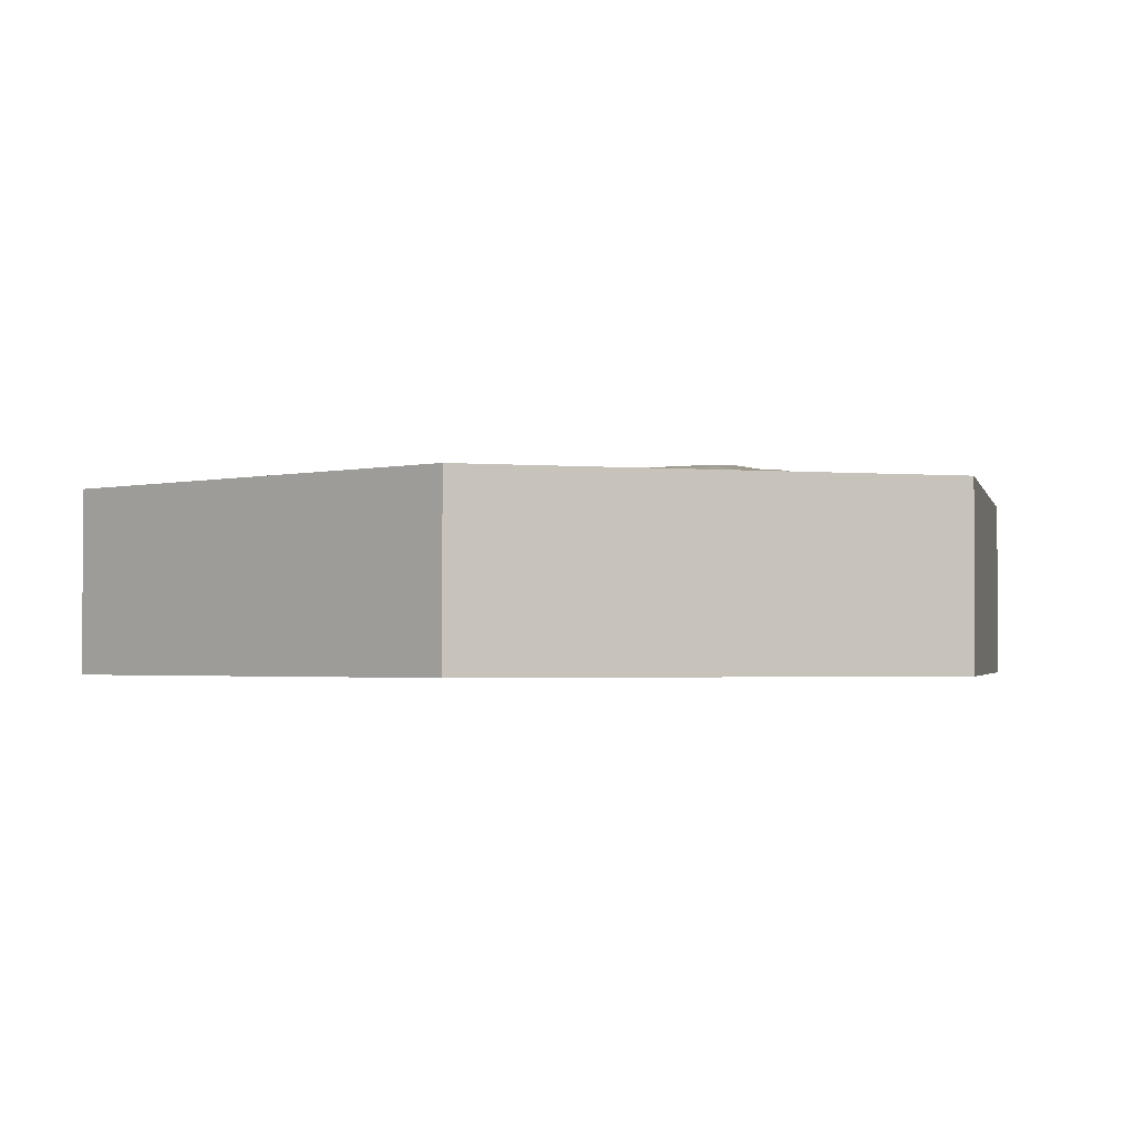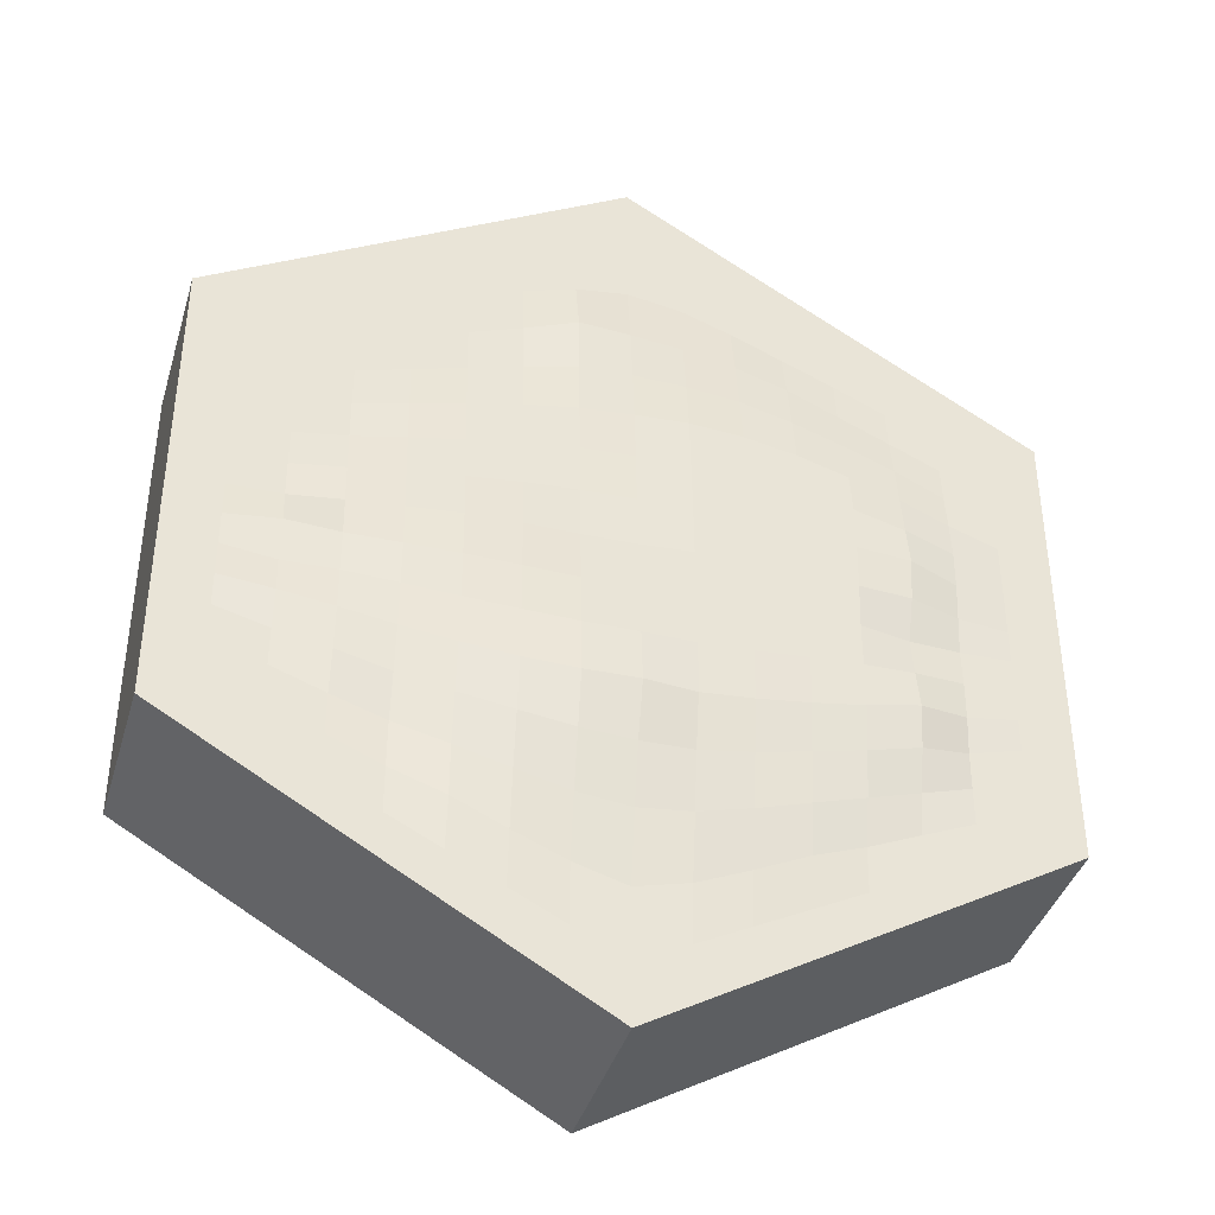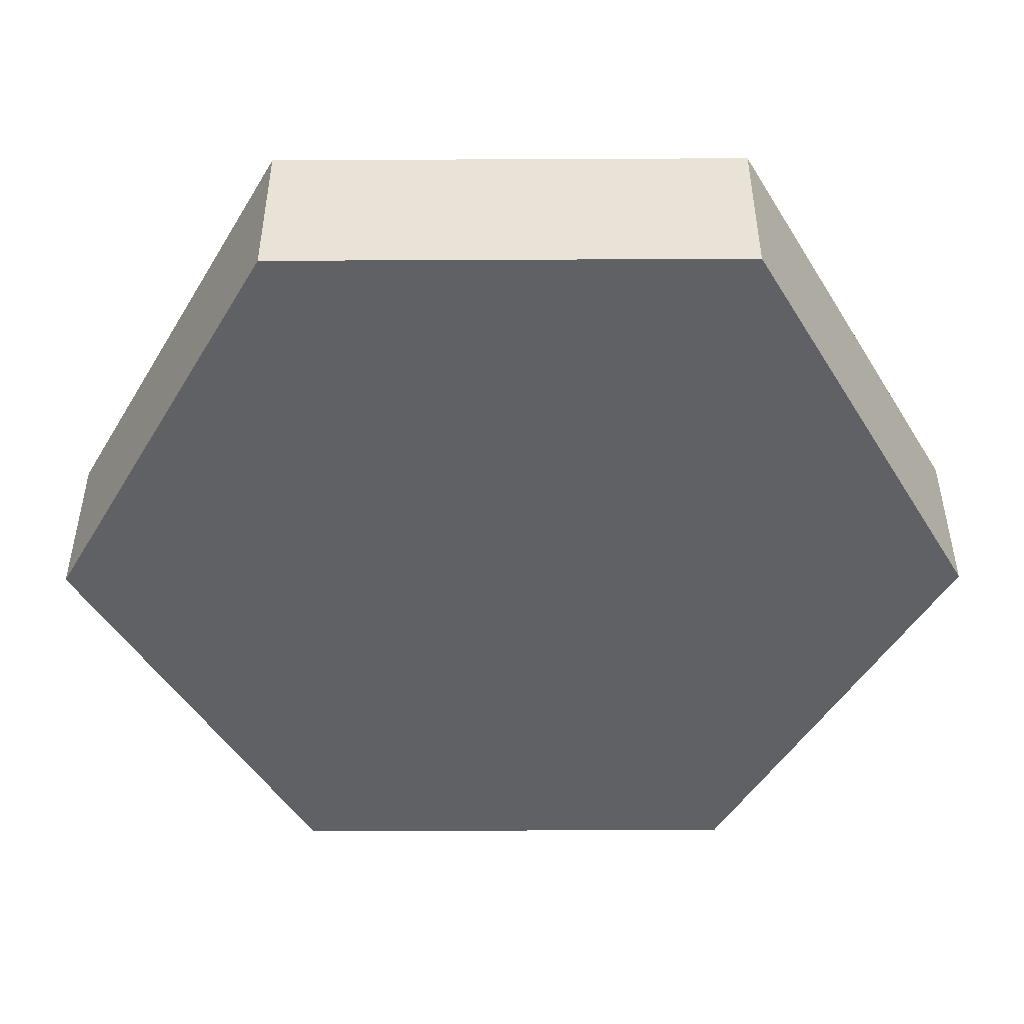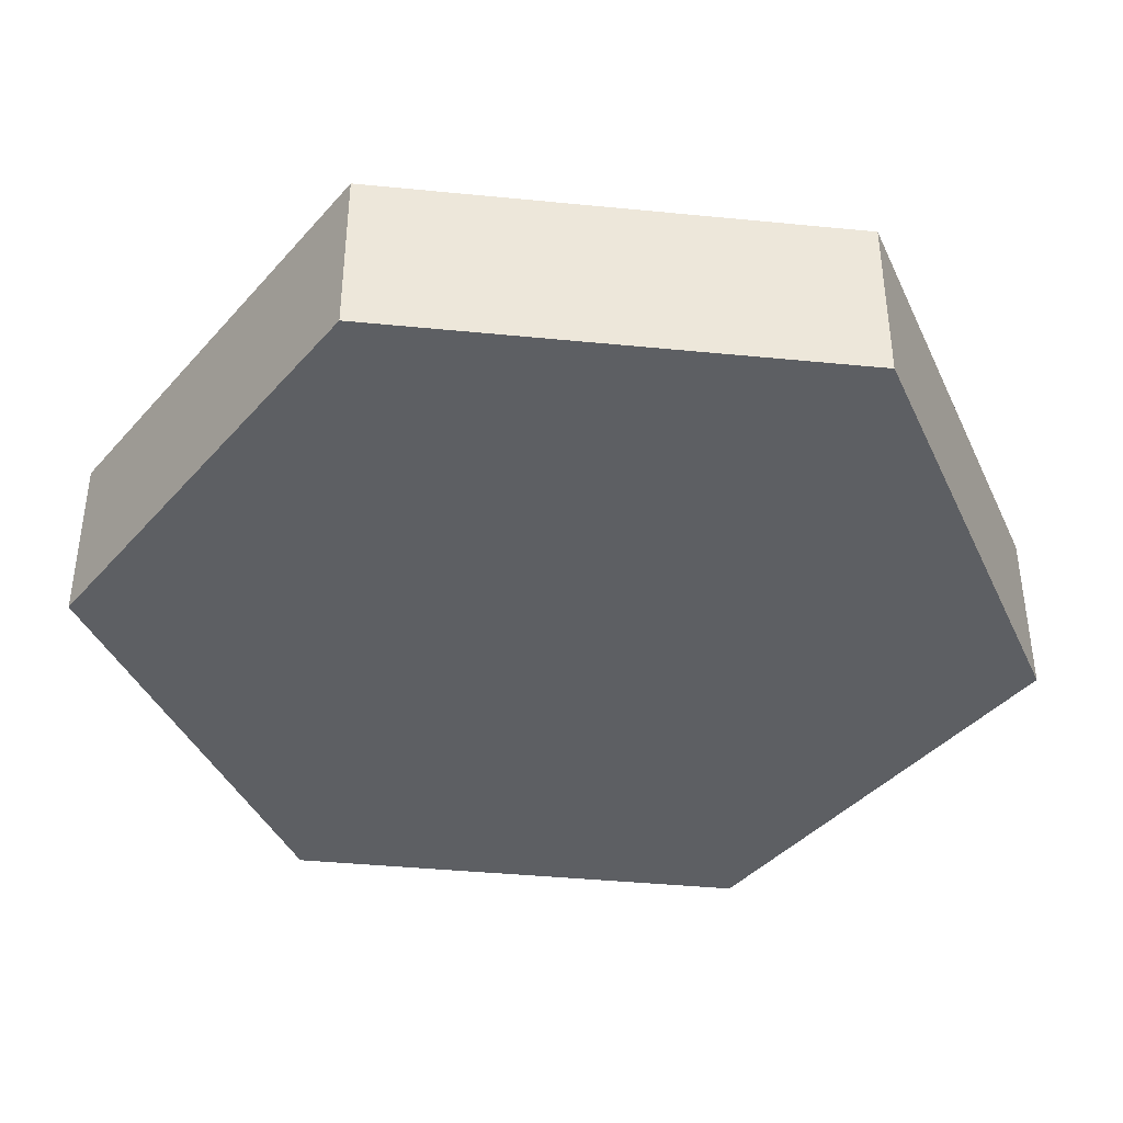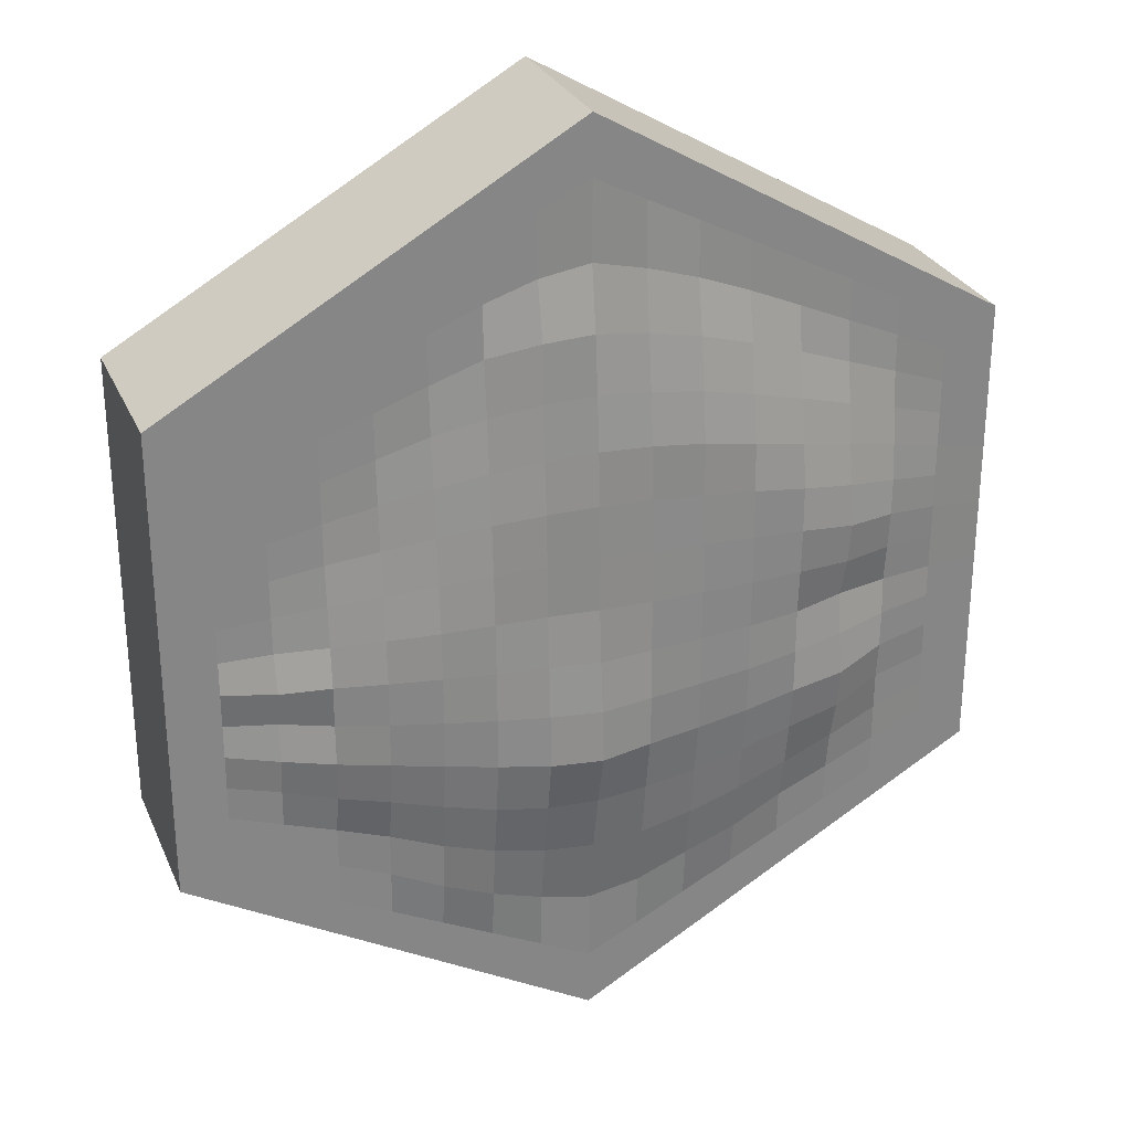
<metadata>
{"format":"obj","ext":"obj","renderer":"f3d","projection":"perspective","resolution":1024,"background":"white","views":[{"elev":-2.0,"azim":72.2,"up":"+Y"},{"elev":-39.6,"azim":163.7,"up":"+Z"},{"elev":-48.4,"azim":150.3,"up":"+Y"},{"elev":-40.3,"azim":143.1,"up":"+Y"},{"elev":28.0,"azim":159.6,"up":"+Z"}]}
</metadata>
<code>
o FieldObject
v 0 -0.5113 -2
v 0 0.2186 -2
v 1.732 -0.5113 -1
v 1.732 0.2186 -1
v 1.732 -0.5113 1
v 1.732 0.2186 1
v 0 -0.5113 2
v 0 0.2186 2
v -1.732 -0.5113 1
v -1.732 0.2186 1
v -1.732 -0.5113 -1
v -1.732 0.2186 -1
v -1.732 0.2186 0
v 1.732 0.2186 0
v 0.866 0.2186 1.5
v -0.866 0.2186 1.5
v -0.866 0.2186 -1.5
v 0.866 0.2186 -1.5
v -0.000273 0.3236 -0.005287
v -0.8719 0.3207 0.001716
v 0.8671 0.2798 0.002032
v 1.732 0.2186 0.5011
v -1.732 0.2186 0.5011
v -0.000444 0.282 0.9009
v -0.8689 0.2771 0.7539
v 0.8662 0.2222 0.7511
v -1.732 0.2186 -0.5
v 0.000691 0.3175 -0.9042
v 1.732 0.2186 -0.5
v -0.8682 0.2928 -0.7487
v 0.8678 0.2621 -0.7483
v -1.299 0.2186 1.25
v -1.299 0.2186 -1.25
v -1.302 0.2424 0.000967
v -1.3 0.2291 0.6262
v -1.299 0.2222 -0.6249
v 1.299 0.2186 -1.25
v 1.299 0.2186 1.25
v 1.299 0.2233 0.000387
v 1.299 0.2186 0.6261
v 1.299 0.225 -0.6248
v -1.732 0.2186 -0.75
v 1e-06 0.2186 -1.45
v 1.732 0.2186 -0.75
v -0.8666 0.2243 -1.125
v 0.8661 0.22 -1.125
v -1.299 0.2186 -0.9375
v 1.299 0.2186 -0.9374
v 1.732 0.2186 0.7506
v -0.866 0.2227 1.127
v 0.866 0.2186 1.126
v -1.732 0.2186 0.7506
v -2e-05 0.2189 1.418
v -1.299 0.2186 0.9382
v 1.299 0.2186 0.9382
v 1.732 0.2186 -0.25
v -0.8688 0.3156 -0.3735
v 0.8681 0.2924 -0.3712
v -1.732 0.2186 -0.25
v 0.000561 0.3642 -0.4531
v -1.299 0.2391 -0.3123
v 1.299 0.2249 -0.3122
v -1.732 0.2186 0.2506
v -0.001657 0.3118 0.4453
v 1.732 0.2186 0.2506
v -0.8726 0.3241 0.3796
v 0.8662 0.2462 0.3741
v -1.304 0.2555 0.3142
v 1.299 0.2186 0.3132
v 0.433 0.2186 1.75
v 0.433 0.2186 -1.75
v 0.4323 0.3115 0.001788
v 0.4329 0.2502 0.861
v 0.4359 0.3086 -0.8556
v 0.4342 0.2422 -1.314
v 0.433 0.2186 1.312
v 0.4348 0.3306 -0.422
v 0.4323 0.2862 0.4251
v -0.433 0.2186 1.75
v -0.433 0.2186 -1.75
v -0.4361 0.337 -0.000458
v -0.4341 0.2971 0.8605
v -0.4342 0.3051 -0.8555
v -0.433 0.2364 -1.313
v -0.4331 0.2251 1.303
v -0.4351 0.3393 -0.4232
v -0.4359 0.3272 0.4281
v -0.6495 0.2186 1.625
v -0.6495 0.2186 -1.625
v -0.6537 0.3336 0.000721
v -0.652 0.2911 0.8112
v -0.6513 0.3 -0.8051
v -0.6495 0.2499 -1.219
v -0.6496 0.221 1.219
v -0.6524 0.3342 -0.4014
v -0.6538 0.3286 0.407
v -1.083 0.2186 1.375
v -1.083 0.2186 -1.375
v -1.09 0.3046 0.002046
v -1.086 0.2602 0.6911
v -1.085 0.2899 -0.6899
v -1.083 0.2236 -1.032
v -1.083 0.2203 1.032
v -1.084 0.2858 -0.3433
v -1.09 0.3004 0.3472
v -1.516 0.2186 1.125
v -1.516 0.2186 -1.125
v -1.516 0.2195 4.1e-05
v -1.516 0.2186 0.5638
v -1.516 0.2186 -0.5625
v -1.516 0.2186 -0.8438
v -1.516 0.2186 0.8444
v -1.516 0.2186 -0.2812
v -1.516 0.2198 0.2819
v -0.2165 0.2186 1.875
v -0.2165 0.2186 -1.875
v -0.2186 0.3365 -0.002825
v -0.2171 0.2904 0.889
v -0.2164 0.305 -0.8914
v -0.2165 0.2314 -1.403
v -0.2166 0.2308 1.371
v -0.2175 0.3482 -0.4411
v -0.2185 0.3213 0.441
v 0.2165 0.2186 1.875
v 0.2165 0.2186 -1.875
v 0.2141 0.3127 -0.000463
v 0.2162 0.2741 0.8931
v 0.2185 0.3177 -0.8912
v 0.2167 0.2276 -1.393
v 0.2165 0.2204 1.383
v 0.2177 0.3478 -0.4414
v 0.2152 0.3032 0.4414
v 0.6495 0.2186 -1.625
v 0.6503 0.3026 0.002658
v 0.6497 0.2294 0.8132
v 0.6522 0.2858 -0.8054
v 0.6501 0.2477 -1.22
v 0.6495 0.2186 1.22
v 0.6515 0.3118 -0.3978
v 0.6494 0.2668 0.4016
v 0.6495 0.2186 1.625
v 1.083 0.2186 1.375
v 1.083 0.2186 -1.375
v 1.084 0.2546 0.001299
v 1.083 0.2186 0.6886
v 1.083 0.2538 -0.6879
v 1.083 0.2186 -1.031
v 1.083 0.2186 1.032
v 1.084 0.2674 -0.3423
v 1.083 0.2238 0.3443
v 1.516 0.2186 -1.125
v 1.516 0.2186 0.000182
v 1.516 0.2186 0.5637
v 1.516 0.2186 -0.5625
v 1.516 0.2186 1.125
v 1.516 0.2186 -0.8438
v 1.516 0.2186 0.8444
v 1.516 0.2186 -0.2812
v 1.516 0.2186 0.2819
v -1.732 0.2186 -0.875
v 0 0.2186 -1.75
v 1.732 0.2186 -0.875
v -0.866 0.2186 -1.312
v 0.866 0.2186 -1.312
v -1.299 0.2186 -1.094
v 1.299 0.2186 -1.094
v 0.433 0.2186 -1.531
v -0.433 0.2186 -1.531
v -0.6495 0.2186 -1.422
v -1.083 0.2186 -1.203
v -1.516 0.2186 -0.9844
v -0.2165 0.2186 -1.641
v 0.2165 0.2186 -1.641
v 0.6495 0.2187 -1.422
v 1.083 0.2186 -1.203
v 1.516 0.2186 -0.9844
v 1.732 0.2186 -0.625
v -0.868 0.2634 -0.9381
v 0.8665 0.2266 -0.9364
v -1.299 0.2197 -0.7813
v 1.299 0.2186 -0.7811
v -1.732 0.2186 -0.625
v 0.000545 0.2681 -1.155
v 0.4349 0.271 -1.08
v -0.4336 0.2778 -1.08
v -0.6507 0.2759 -1.011
v -1.085 0.2458 -0.8621
v -1.516 0.2186 -0.7031
v -0.2163 0.2729 -1.134
v 0.2176 0.2685 -1.131
v 0.6514 0.258 -1.013
v 1.083 0.2187 -0.8589
v 1.516 0.2186 -0.7031
v -1.732 0.2186 -0.375
v -0.000168 0.3775 -0.6754
v 1.732 0.2186 -0.375
v -0.8683 0.3141 -0.5605
v 0.8685 0.2877 -0.5595
v -1.299 0.2369 -0.4686
v 1.299 0.2512 -0.4687
v 0.436 0.3309 -0.6371
v -0.4348 0.3318 -0.6369
v -0.652 0.3248 -0.6036
v -1.084 0.3154 -0.5161
v -1.516 0.2186 -0.4219
v -0.2173 0.3423 -0.6627
v 0.2193 0.359 -0.6651
v 0.6524 0.3078 -0.6008
v 1.085 0.2742 -0.5153
v 1.516 0.2186 -0.4219
v 1.732 0.2186 -0.125
v -0.87 0.3123 -0.1861
v 0.8677 0.2924 -0.1842
v -1.3 0.2301 -0.1558
v 1.301 0.2666 -0.1553
v -1.732 0.2186 -0.125
v -2.1e-05 0.3418 -0.2352
v 0.4333 0.3217 -0.2101
v -0.4355 0.3375 -0.2117
v -0.6529 0.3317 -0.2
v -1.086 0.2575 -0.1708
v -1.516 0.2187 -0.1406
v -0.2179 0.3413 -0.2228
v 0.216 0.3306 -0.2224
v 0.6508 0.3103 -0.1973
v 1.084 0.2713 -0.1701
v 1.516 0.2186 -0.1405
v -1.732 0.2186 0.1253
v -0.002505 0.3172 0.222
v 1.732 0.2186 0.1253
v -0.8732 0.3248 0.19
v 0.8666 0.2626 0.1876
v -1.304 0.2542 0.1577
v 1.299 0.2186 0.1568
v 0.4321 0.3003 0.2134
v -0.4363 0.3333 0.2129
v -0.6543 0.3321 0.2032
v -1.094 0.3229 0.175
v -1.516 0.2205 0.141
v -0.2195 0.329 0.2192
v 0.214 0.3082 0.2215
v 0.6497 0.2841 0.2015
v 1.083 0.2405 0.1726
v 1.516 0.2186 0.141
v 1.732 0.2186 0.3759
v -0.8707 0.3016 0.567
v 0.8662 0.2332 0.5622
v -1.302 0.2445 0.4703
v 1.299 0.2186 0.4697
v -1.732 0.2186 0.3759
v -0.000742 0.2996 0.6727
v 0.4326 0.2687 0.6397
v -0.4353 0.3227 0.649
v -0.6534 0.3191 0.6116
v -1.088 0.2803 0.5198
v -1.516 0.2188 0.4228
v -0.2168 0.3162 0.67
v 0.2158 0.2873 0.6627
v 0.6495 0.2506 0.6053
v 1.083 0.2187 0.5166
v 1.516 0.2186 0.4228
v -1.732 0.2186 0.6259
v -0.000217 0.2591 1.146
v 1.732 0.2186 0.6259
v -0.8667 0.2451 0.9409
v 0.866 0.2186 0.9385
v -1.299 0.22 0.7821
v 1.299 0.2186 0.7822
v 0.433 0.2259 1.094
v -0.4338 0.2644 1.077
v -0.6507 0.261 1.015
v -1.083 0.2332 0.8614
v -1.516 0.2186 0.7041
v -0.2169 0.2614 1.121
v 0.2165 0.2728 1.143
v 0.6495 0.2186 1.017
v 1.083 0.2186 0.8603
v 1.516 0.2186 0.7041
v 1.732 0.2186 0.8753
v -0.866 0.2186 1.313
v 0.866 0.2186 1.313
v -1.299 0.2186 1.094
v 1.299 0.2186 1.094
v -1.732 0.2186 0.8753
v 0 0.2186 1.751
v 0.433 0.2186 1.532
v -0.433 0.2186 1.532
v -0.6495 0.2186 1.422
v -1.083 0.2186 1.204
v -1.516 0.2186 0.9847
v -0.2165 0.2186 1.639
v 0.2165 0.2186 1.641
v 0.6495 0.2186 1.422
v 1.083 0.2186 1.204
v 1.516 0.2186 0.9847
f 1 2 125 71 133 18 143 37 151 4 3
f 3 4 162 44 177 29 196 56 211 14 230 65 245 22 264 49 279 6 5
f 5 6 155 38 142 15 141 70 124 8 7
f 7 8 115 79 88 16 97 32 106 10 9
f 292 285 8 124
f 9 10 284 52 262 23 250 63 228 13 216 59 194 27 182 42 160 12 11
f 11 12 107 33 98 17 89 80 116 2 1
f 1 3 5 7 9 11
f 171 107 12 160
f 239 108 13 228
f 237 90 20 231
f 169 89 17 163
f 294 281 15 142
f 226 213 21 144
f 224 217 19 126
f 260 247 26 145
f 271 91 25 265
f 273 109 23 262
f 258 251 24 127
f 190 183 28 128
f 192 179 31 146
f 203 92 30 197
f 205 110 27 194
f 204 101 36 199
f 272 100 35 267
f 238 99 34 233
f 170 98 33 165
f 193 181 41 154
f 261 249 40 153
f 227 215 39 152
f 295 283 38 155
f 176 166 48 156
f 187 102 47 180
f 175 164 46 147
f 173 161 43 129
f 186 93 45 178
f 188 111 42 182
f 278 268 55 157
f 289 103 54 282
f 290 112 52 284
f 288 94 50 280
f 277 266 51 148
f 275 263 53 130
f 210 200 62 158
f 221 104 61 214
f 222 113 59 216
f 220 95 57 212
f 207 195 60 131
f 209 198 58 149
f 244 234 69 159
f 255 105 68 248
f 241 229 64 132
f 243 232 67 150
f 254 96 66 246
f 256 114 63 250
f 242 235 78 140
f 208 201 77 139
f 276 269 76 138
f 174 167 75 137
f 191 184 74 136
f 259 252 73 135
f 225 218 72 134
f 293 286 70 141
f 257 123 87 253
f 223 122 86 219
f 291 121 85 287
f 189 120 84 185
f 206 119 83 202
f 274 118 82 270
f 172 116 80 168
f 240 117 81 236
f 253 87 96 254
f 219 86 95 220
f 287 85 94 288
f 185 84 93 186
f 202 83 92 203
f 270 82 91 271
f 168 80 89 169
f 236 81 90 237
f 246 66 105 255
f 212 57 104 221
f 280 50 103 289
f 178 45 102 187
f 163 17 98 170
f 231 20 99 238
f 265 25 100 272
f 197 30 101 204
f 248 68 114 256
f 214 61 113 222
f 282 54 112 290
f 180 47 111 188
f 199 36 110 205
f 267 35 109 273
f 233 34 108 239
f 165 33 107 171
f 229 19 117 240
f 161 2 116 172
f 263 24 118 274
f 195 28 119 206
f 183 43 120 189
f 285 53 121 291
f 217 60 122 223
f 251 64 123 257
f 235 241 132 78
f 201 207 131 77
f 269 275 130 76
f 167 173 129 75
f 184 190 128 74
f 252 258 127 73
f 218 224 126 72
f 286 292 124 70
f 281 293 141 15
f 213 225 134 21
f 247 259 135 26
f 179 191 136 31
f 164 174 137 46
f 266 276 138 51
f 198 208 139 58
f 232 242 140 67
f 234 243 150 69
f 200 209 149 62
f 268 277 148 55
f 166 175 147 48
f 181 192 146 41
f 249 260 145 40
f 215 226 144 39
f 283 294 142 38
f 230 244 159 65
f 196 210 158 56
f 264 278 157 49
f 162 176 156 44
f 279 295 155 6
f 211 227 152 14
f 245 261 153 22
f 177 193 154 29
f 4 151 176 162
f 37 143 175 166
f 18 133 174 164
f 71 125 173 167
f 43 161 172 120
f 47 165 171 111
f 45 163 170 102
f 84 168 169 93
f 120 172 168 84
f 133 71 167 174
f 125 2 161 173
f 143 18 164 175
f 151 37 166 176
f 102 170 165 47
f 93 169 163 45
f 111 171 160 42
f 44 156 193 177
f 48 147 192 181
f 46 137 191 179
f 75 129 190 184
f 28 183 189 119
f 36 180 188 110
f 30 178 187 101
f 83 185 186 92
f 119 189 185 83
f 137 75 184 191
f 110 188 182 27
f 92 186 178 30
f 101 187 180 36
f 156 48 181 193
f 147 46 179 192
f 129 43 183 190
f 29 154 210 196
f 41 146 209 200
f 31 136 208 198
f 74 128 207 201
f 60 195 206 122
f 61 199 205 113
f 57 197 204 104
f 86 202 203 95
f 122 206 202 86
f 136 74 201 208
f 146 31 198 209
f 128 28 195 207
f 154 41 200 210
f 104 204 199 61
f 113 205 194 59
f 95 203 197 57
f 56 158 227 211
f 62 149 226 215
f 58 139 225 213
f 77 131 224 218
f 19 217 223 117
f 34 214 222 108
f 20 212 221 99
f 81 219 220 90
f 117 223 219 81
f 139 77 218 225
f 90 220 212 20
f 108 222 216 13
f 99 221 214 34
f 158 62 215 227
f 131 60 217 224
f 149 58 213 226
f 14 152 244 230
f 39 144 243 234
f 21 134 242 232
f 72 126 241 235
f 64 229 240 123
f 68 233 239 114
f 66 231 238 105
f 87 236 237 96
f 123 240 236 87
f 134 72 235 242
f 144 21 232 243
f 126 19 229 241
f 152 39 234 244
f 105 238 233 68
f 96 237 231 66
f 114 239 228 63
f 65 159 261 245
f 69 150 260 249
f 67 140 259 247
f 78 132 258 252
f 24 251 257 118
f 35 248 256 109
f 25 246 255 100
f 82 253 254 91
f 118 257 253 82
f 140 78 252 259
f 109 256 250 23
f 91 254 246 25
f 100 255 248 35
f 159 69 249 261
f 132 64 251 258
f 150 67 247 260
f 22 153 278 264
f 40 145 277 268
f 26 135 276 266
f 73 127 275 269
f 53 263 274 121
f 54 267 273 112
f 50 265 272 103
f 85 270 271 94
f 121 274 270 85
f 135 73 269 276
f 127 24 263 275
f 145 26 266 277
f 153 40 268 278
f 103 272 267 54
f 112 273 262 52
f 94 271 265 50
f 49 157 295 279
f 55 148 294 283
f 51 138 293 281
f 76 130 292 286
f 8 285 291 115
f 32 282 290 106
f 16 280 289 97
f 79 287 288 88
f 115 291 287 79
f 138 76 286 293
f 88 288 280 16
f 106 290 284 10
f 97 289 282 32
f 157 55 283 295
f 148 51 281 294
f 130 53 285 292

</code>
